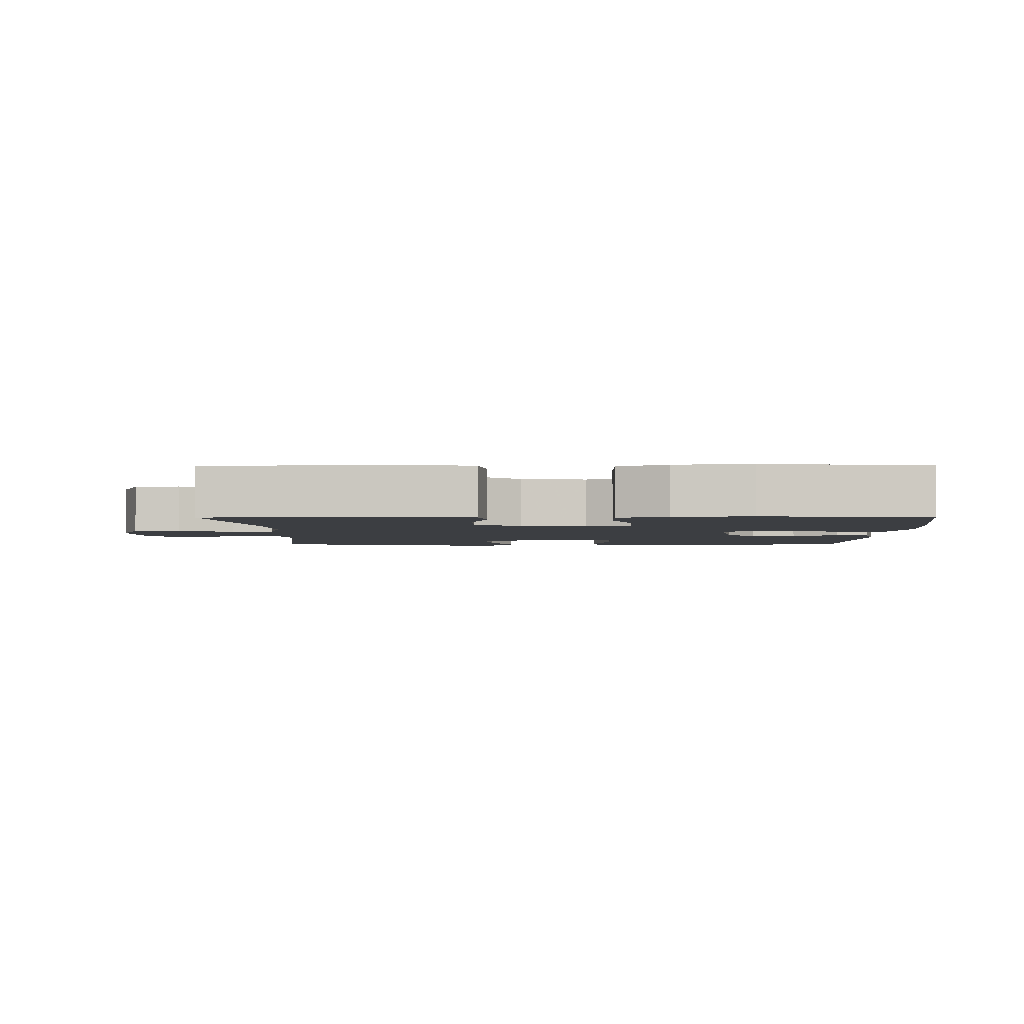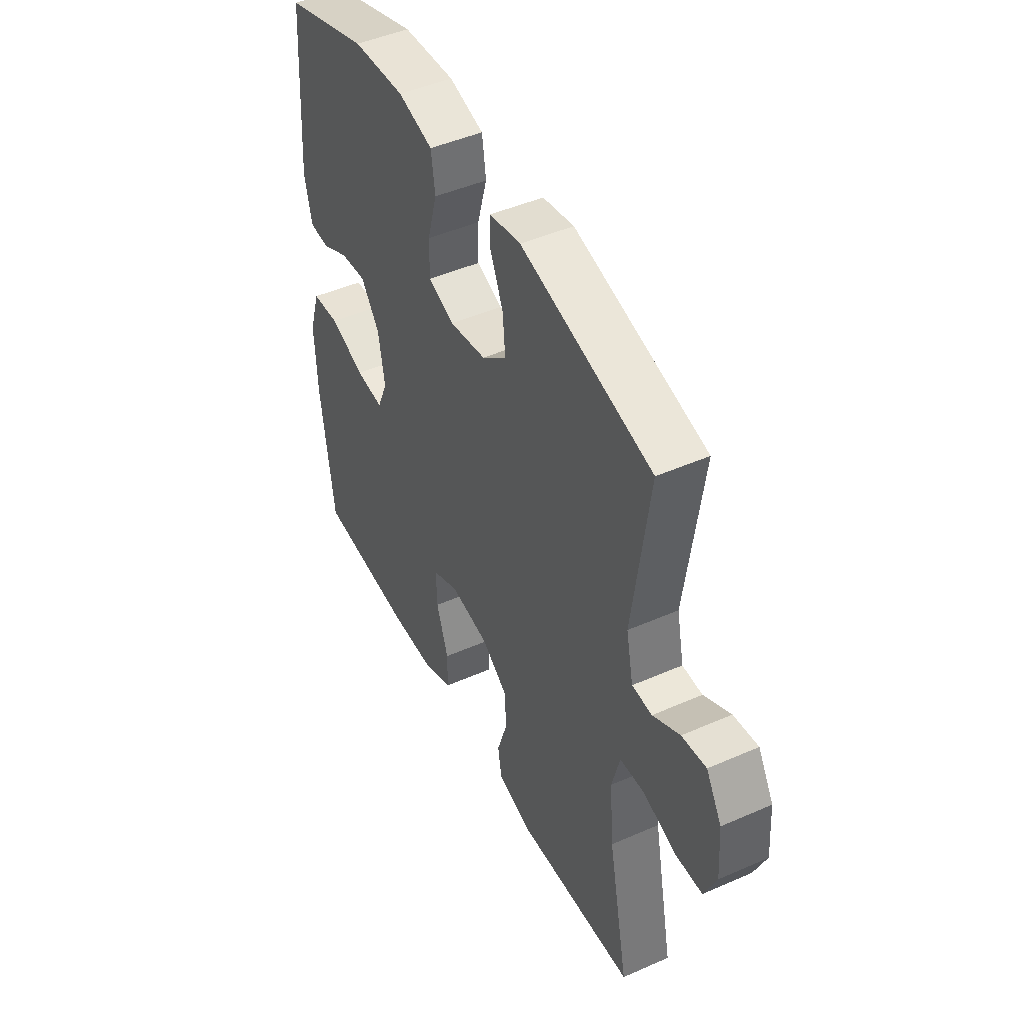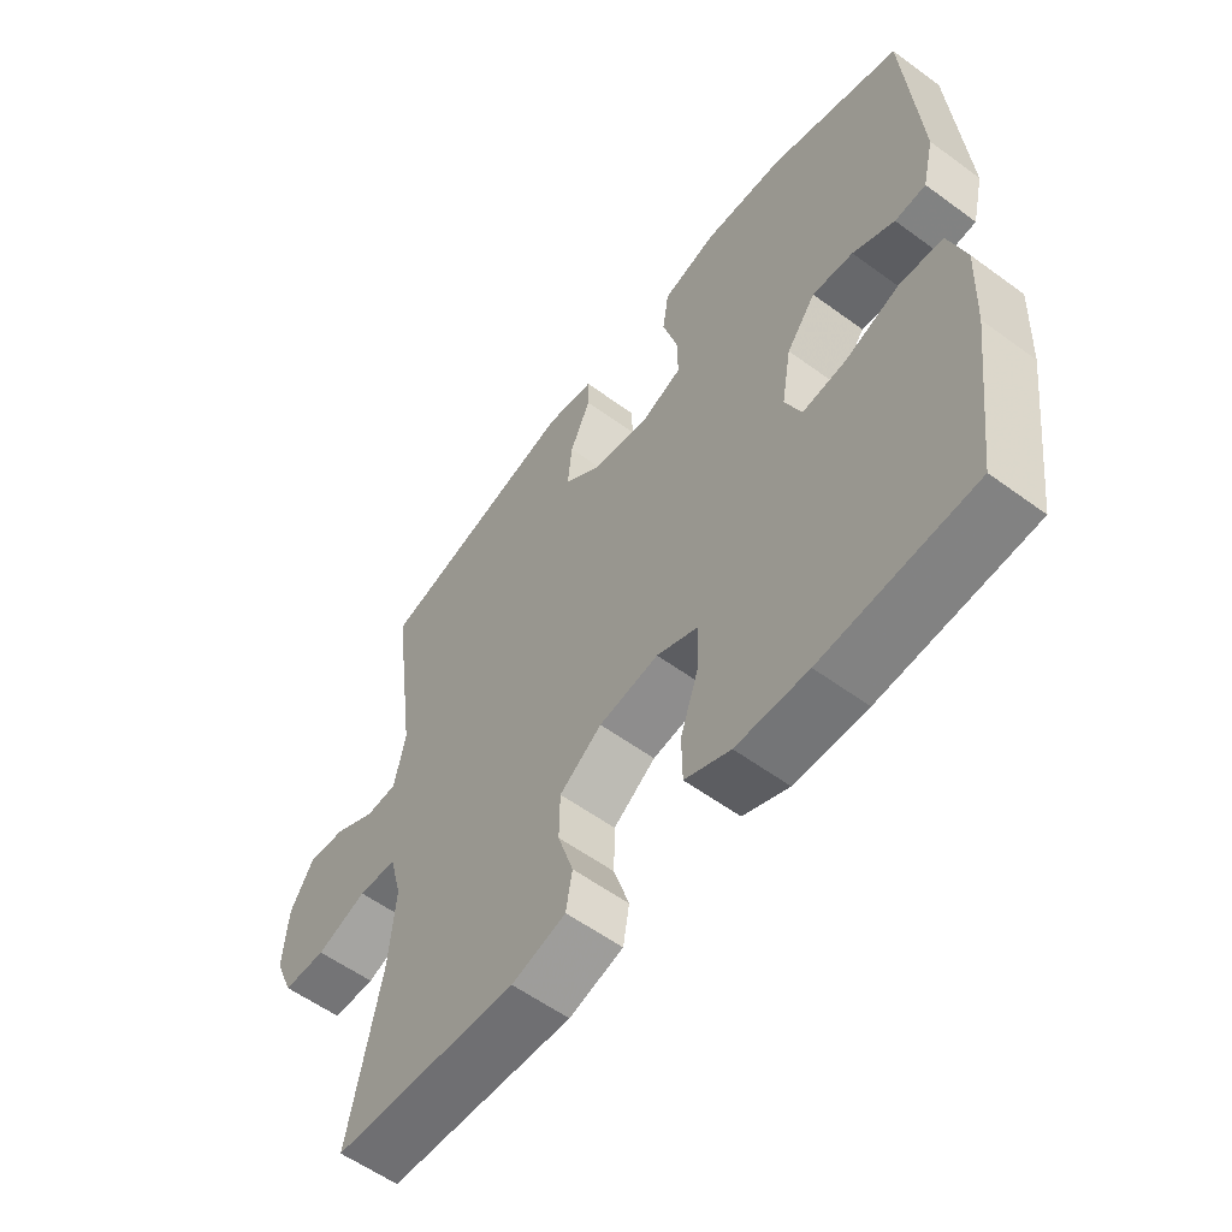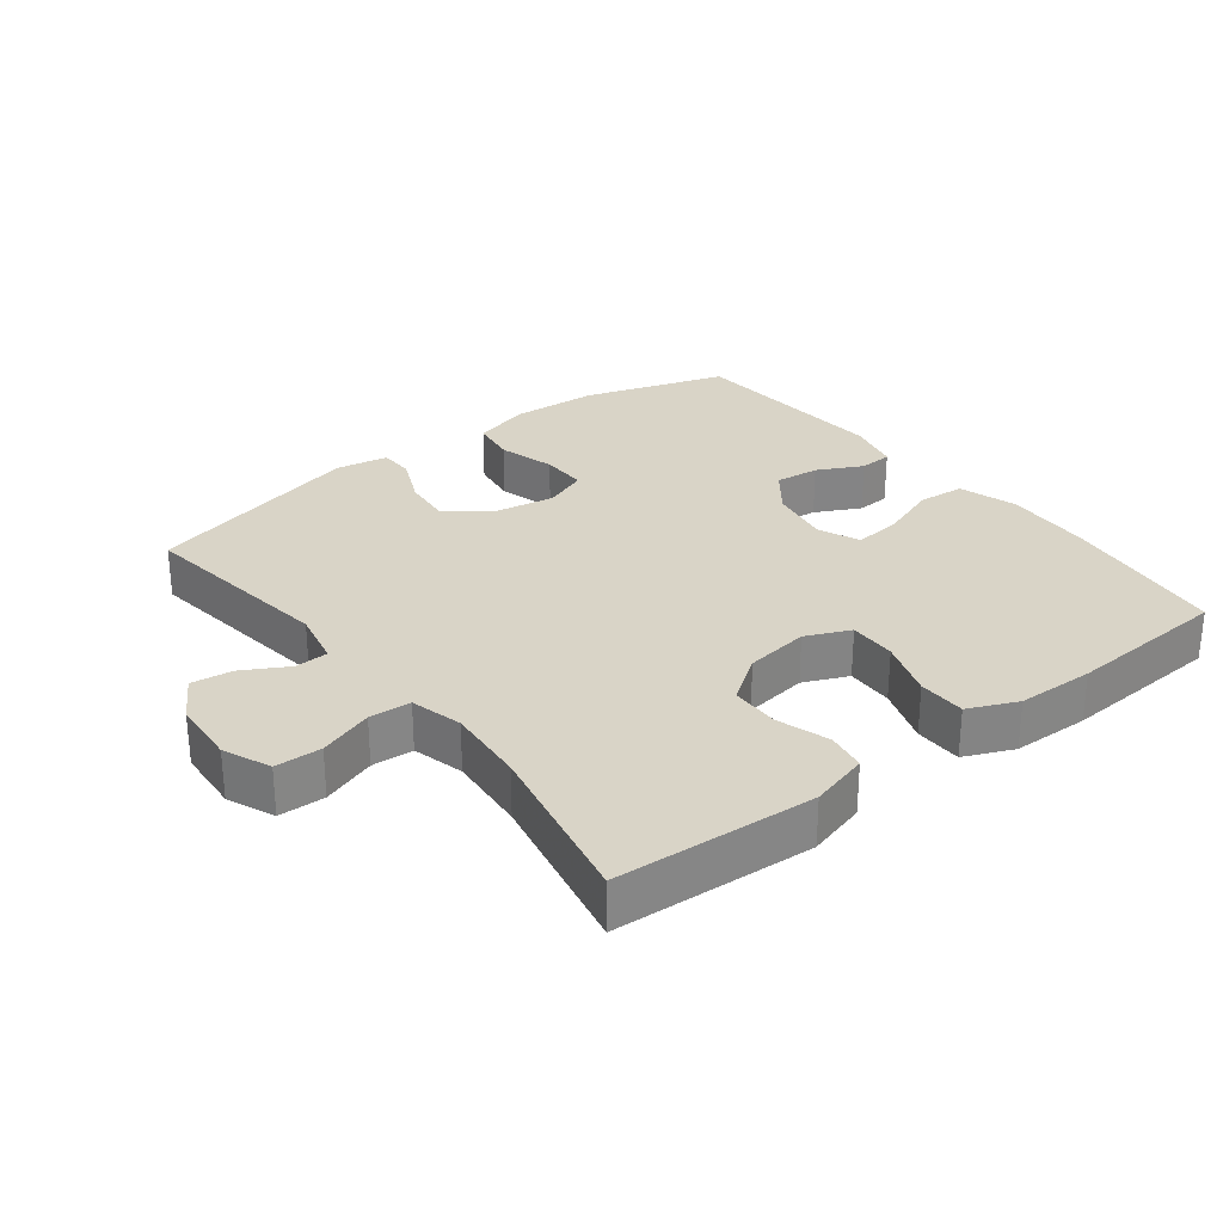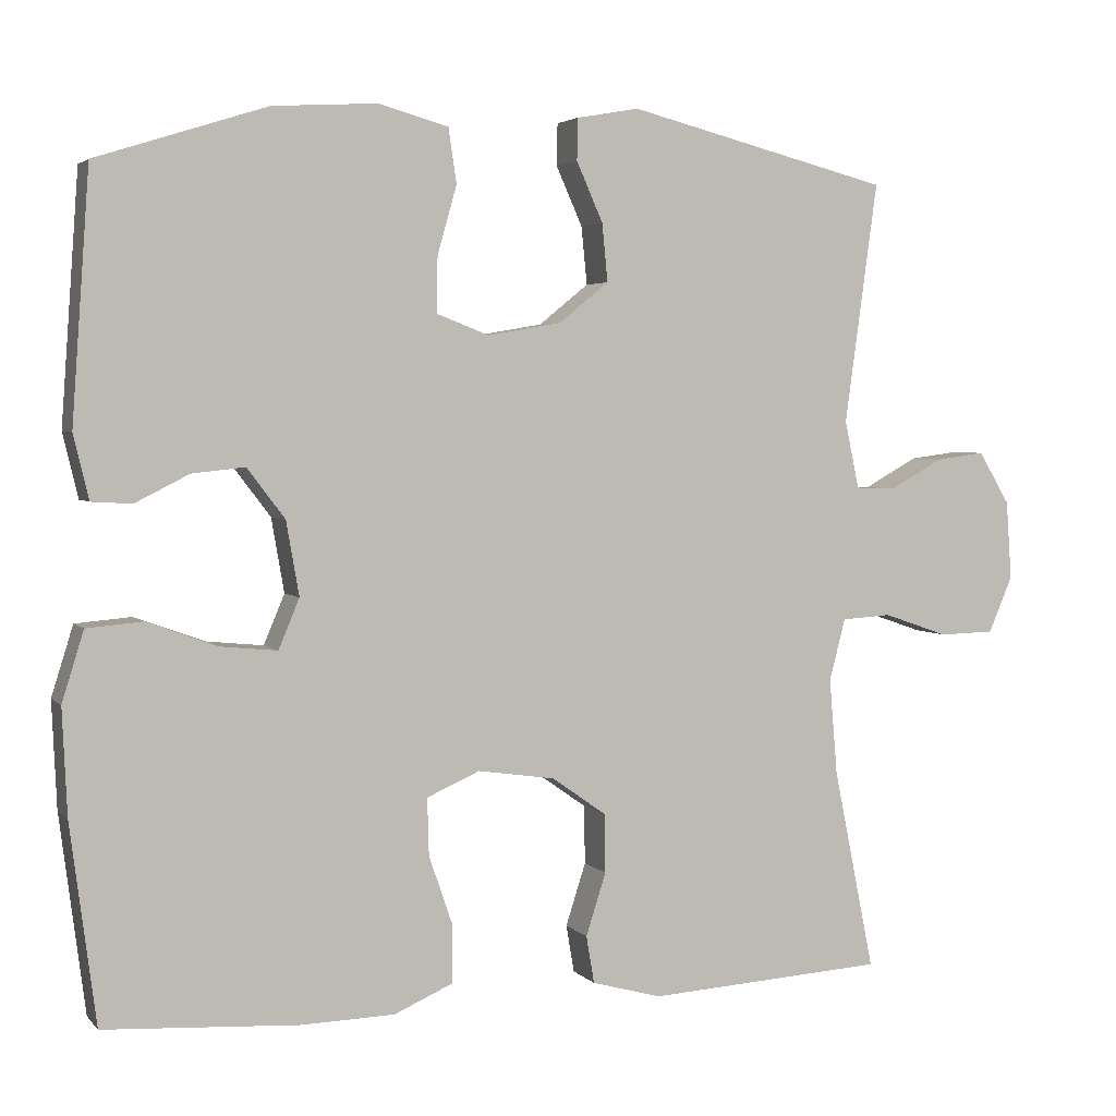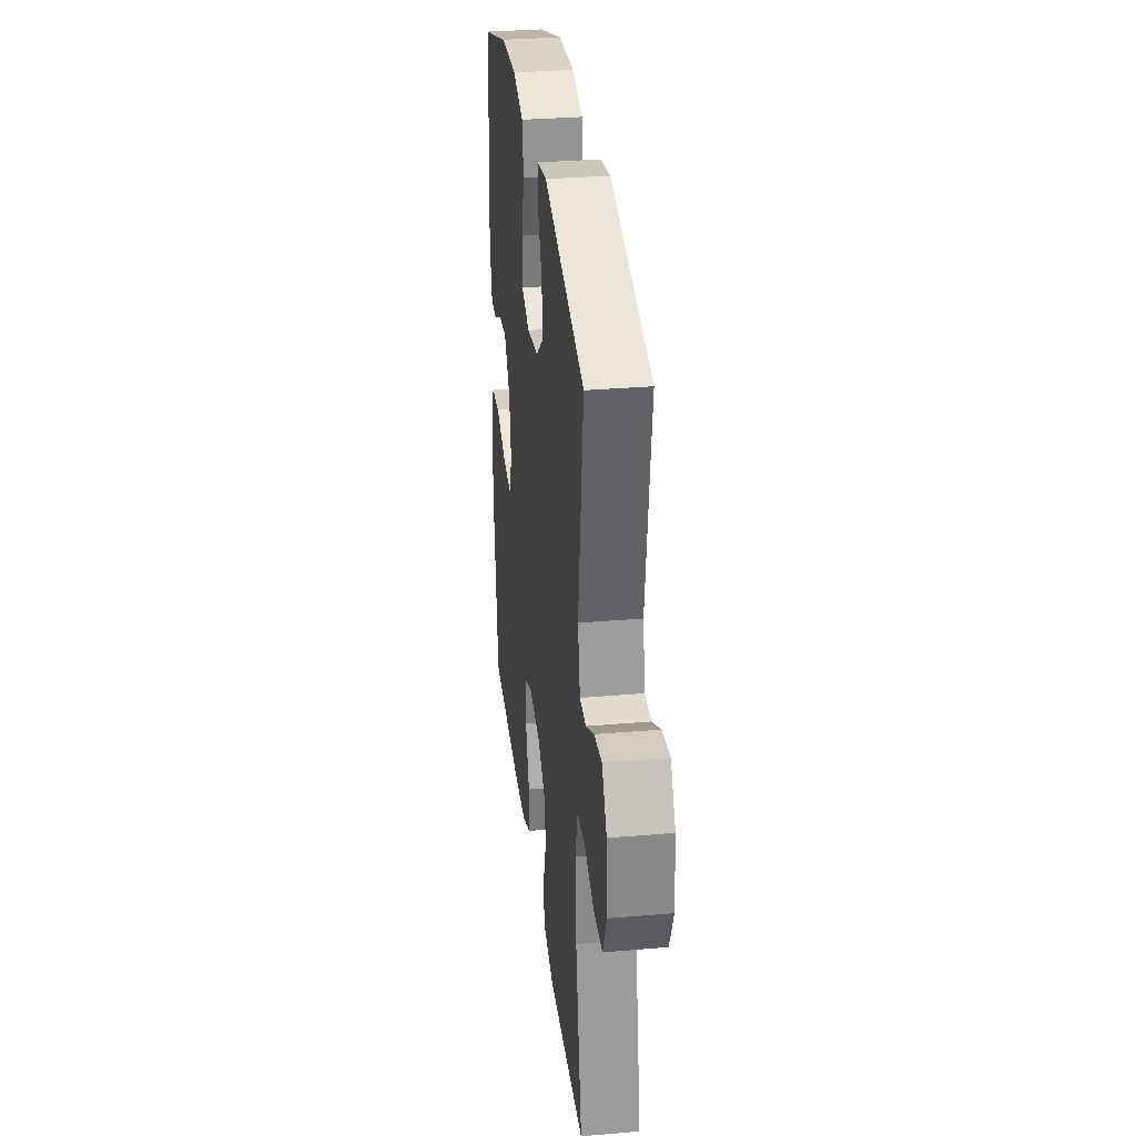
<metadata>
{"format":"obj","ext":"obj","renderer":"f3d","projection":"perspective","resolution":1024,"background":"white","views":[{"elev":-3.0,"azim":-178.8,"up":"+Y"},{"elev":46.5,"azim":63.4,"up":"+Z"},{"elev":-57.7,"azim":-127.2,"up":"+Z"},{"elev":28.8,"azim":142.3,"up":"+Y"},{"elev":3.4,"azim":-20.6,"up":"+Z"},{"elev":31.9,"azim":83.1,"up":"+Z"}]}
</metadata>
<code>
v 0.5 0.07 -0.5
v 0.203 0.07 -0.518
v 0.116 0.07 -0.494
v 0.106 0.07 -0.435
v 0.131 0.07 -0.357
v 0.13 0.07 -0.284
v 0.062 0.07 -0.236
v -0.034 0.07 -0.222
v -0.1 0.07 -0.251
v -0.098 0.07 -0.322
v -0.068 0.07 -0.409
v -0.069 0.07 -0.48
v -0.142 0.07 -0.512
v -0.257 0.07 -0.515
v -0.5 0.07 -0.5
v -0.532 0.07 -0.253
v -0.538 0.07 -0.121
v -0.511 0.07 -0.034
v -0.441 0.07 -0.028
v -0.353 0.07 -0.06
v -0.283 0.07 -0.067
v -0.257 0.07 -0.005
v -0.273 0.07 0.087
v -0.32 0.07 0.149
v -0.386 0.07 0.142
v -0.453 0.07 0.108
v -0.503 0.07 0.111
v -0.522 0.07 0.191
v -0.5 0.07 0.5
v -0.288 0.07 0.568
v -0.158 0.07 0.576
v -0.071 0.07 0.552
v -0.061 0.07 0.484
v -0.085 0.07 0.399
v -0.086 0.07 0.33
v -0.021 0.07 0.305
v 0.071 0.07 0.321
v 0.133 0.07 0.371
v 0.126 0.07 0.443
v 0.093 0.07 0.517
v 0.094 0.07 0.569
v 0.172 0.07 0.583
v 0.5 0.07 0.5
v 0.459 0.07 0.2
v 0.477 0.07 0.116
v 0.527 0.07 0.114
v 0.594 0.07 0.151
v 0.655 0.07 0.159
v 0.694 0.07 0.094
v 0.701 0.07 -0.004
v 0.671 0.07 -0.074
v 0.602 0.07 -0.076
v 0.521 0.07 -0.048
v 0.459 0.07 -0.052
v 0.439 0.07 -0.129
v 0.449 0.07 -0.248
v 0.5 0 -0.5
v 0.203 0 -0.518
v 0.116 0 -0.494
v 0.106 0 -0.435
v 0.131 0 -0.357
v 0.13 0 -0.284
v 0.062 0 -0.236
v -0.034 0 -0.222
v -0.1 0 -0.251
v -0.098 0 -0.322
v -0.068 0 -0.409
v -0.069 0 -0.48
v -0.142 0 -0.512
v -0.257 0 -0.515
v -0.5 0 -0.5
v -0.532 0 -0.253
v -0.538 0 -0.121
v -0.511 0 -0.034
v -0.441 0 -0.028
v -0.353 0 -0.06
v -0.283 0 -0.067
v -0.257 0 -0.005
v -0.273 0 0.087
v -0.32 0 0.149
v -0.386 0 0.142
v -0.453 0 0.108
v -0.503 0 0.111
v -0.522 0 0.191
v -0.5 0 0.5
v -0.288 0 0.568
v -0.158 0 0.576
v -0.071 0 0.552
v -0.061 0 0.484
v -0.085 0 0.399
v -0.086 0 0.33
v -0.021 0 0.305
v 0.071 0 0.321
v 0.133 0 0.371
v 0.126 0 0.443
v 0.093 0 0.517
v 0.094 0 0.569
v 0.172 0 0.583
v 0.5 0 0.5
v 0.459 0 0.2
v 0.477 0 0.116
v 0.527 0 0.114
v 0.594 0 0.151
v 0.655 0 0.159
v 0.694 0 0.094
v 0.701 0 -0.004
v 0.671 0 -0.074
v 0.602 0 -0.076
v 0.521 0 -0.048
v 0.459 0 -0.052
v 0.439 0 -0.129
v 0.449 0 -0.248
f 51 52 53
f 50 51 53
f 49 50 53
f 48 49 53
f 47 48 53
f 46 47 53
f 45 46 53 54
f 44 45 54 55
f 42 43 44
f 41 42 44
f 40 41 44
f 39 40 44
f 38 39 44 55
f 32 33 34
f 31 32 34
f 30 31 34
f 29 30 34
f 28 29 34
f 27 28 34
f 26 27 34
f 25 26 34
f 24 25 34 35
f 23 24 35 36
f 18 19 20
f 17 18 20
f 16 17 20
f 15 16 20
f 14 15 20
f 13 14 20
f 12 13 20
f 11 12 20
f 10 11 20
f 9 10 20 21
f 8 9 21 22
f 3 4 5
f 2 3 5
f 1 2 5
f 56 1 5
f 56 5 6
f 56 6 7
f 55 56 7
f 38 55 7
f 37 38 7
f 23 36 37
f 22 23 37
f 8 22 37
f 7 8 37
f 109 108 107
f 109 107 106
f 109 106 105
f 109 105 104
f 109 104 103
f 109 103 102
f 110 109 102 101
f 111 110 101 100
f 100 99 98
f 100 98 97
f 100 97 96
f 100 96 95
f 111 100 95 94
f 90 89 88
f 90 88 87
f 90 87 86
f 90 86 85
f 90 85 84
f 90 84 83
f 90 83 82
f 90 82 81
f 91 90 81 80
f 92 91 80 79
f 76 75 74
f 76 74 73
f 76 73 72
f 76 72 71
f 76 71 70
f 76 70 69
f 76 69 68
f 76 68 67
f 76 67 66
f 77 76 66 65
f 78 77 65 64
f 61 60 59
f 61 59 58
f 61 58 57
f 61 57 112
f 62 61 112
f 63 62 112
f 63 112 111
f 63 111 94
f 63 94 93
f 93 92 79
f 93 79 78
f 93 78 64
f 93 64 63
f 1 57 58 2
f 2 58 59 3
f 3 59 60 4
f 4 60 61 5
f 5 61 62 6
f 6 62 63 7
f 7 63 64 8
f 8 64 65 9
f 9 65 66 10
f 10 66 67 11
f 11 67 68 12
f 12 68 69 13
f 13 69 70 14
f 14 70 71 15
f 15 71 72 16
f 16 72 73 17
f 17 73 74 18
f 18 74 75 19
f 19 75 76 20
f 20 76 77 21
f 21 77 78 22
f 22 78 79 23
f 23 79 80 24
f 24 80 81 25
f 25 81 82 26
f 26 82 83 27
f 27 83 84 28
f 28 84 85 29
f 29 85 86 30
f 30 86 87 31
f 31 87 88 32
f 32 88 89 33
f 33 89 90 34
f 34 90 91 35
f 35 91 92 36
f 36 92 93 37
f 37 93 94 38
f 38 94 95 39
f 39 95 96 40
f 40 96 97 41
f 41 97 98 42
f 42 98 99 43
f 43 99 100 44
f 44 100 101 45
f 45 101 102 46
f 46 102 103 47
f 47 103 104 48
f 48 104 105 49
f 49 105 106 50
f 50 106 107 51
f 51 107 108 52
f 52 108 109 53
f 53 109 110 54
f 54 110 111 55
f 55 111 112 56
f 56 112 57 1

</code>
